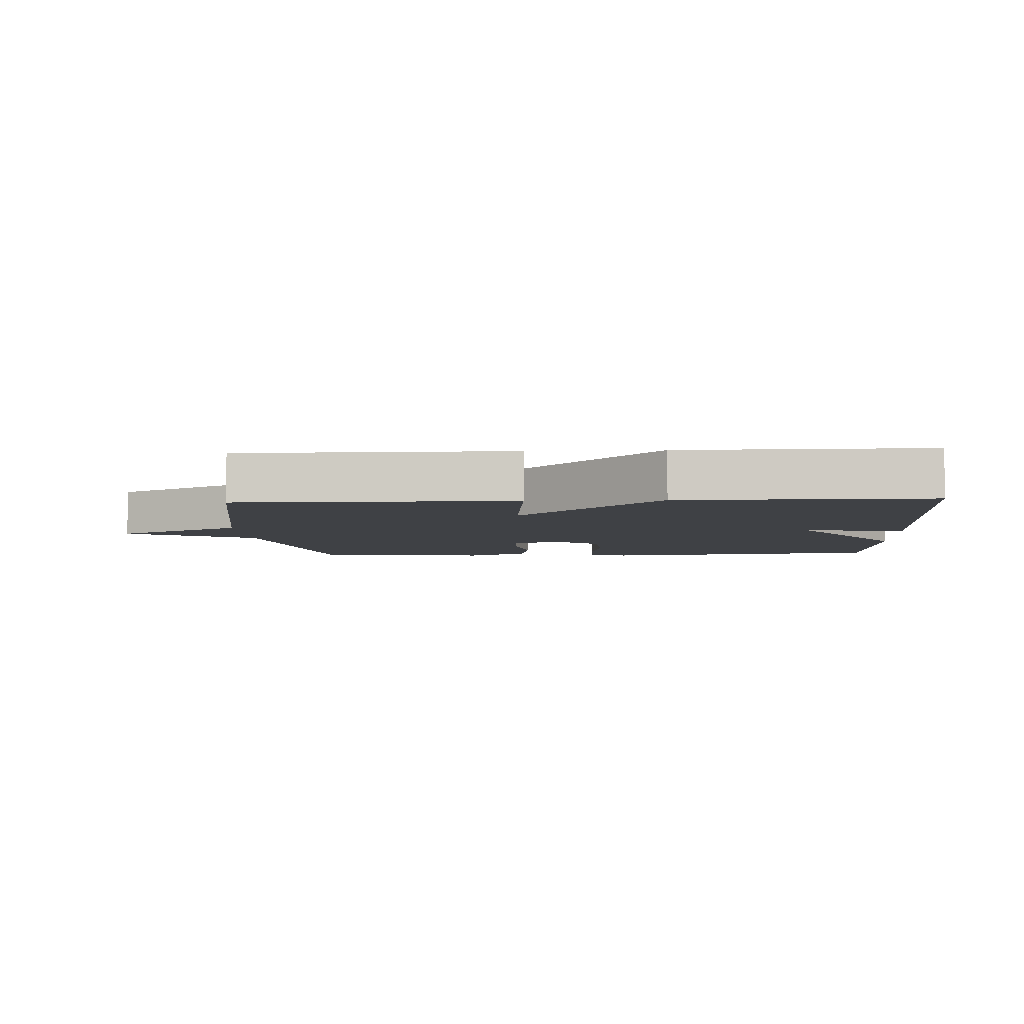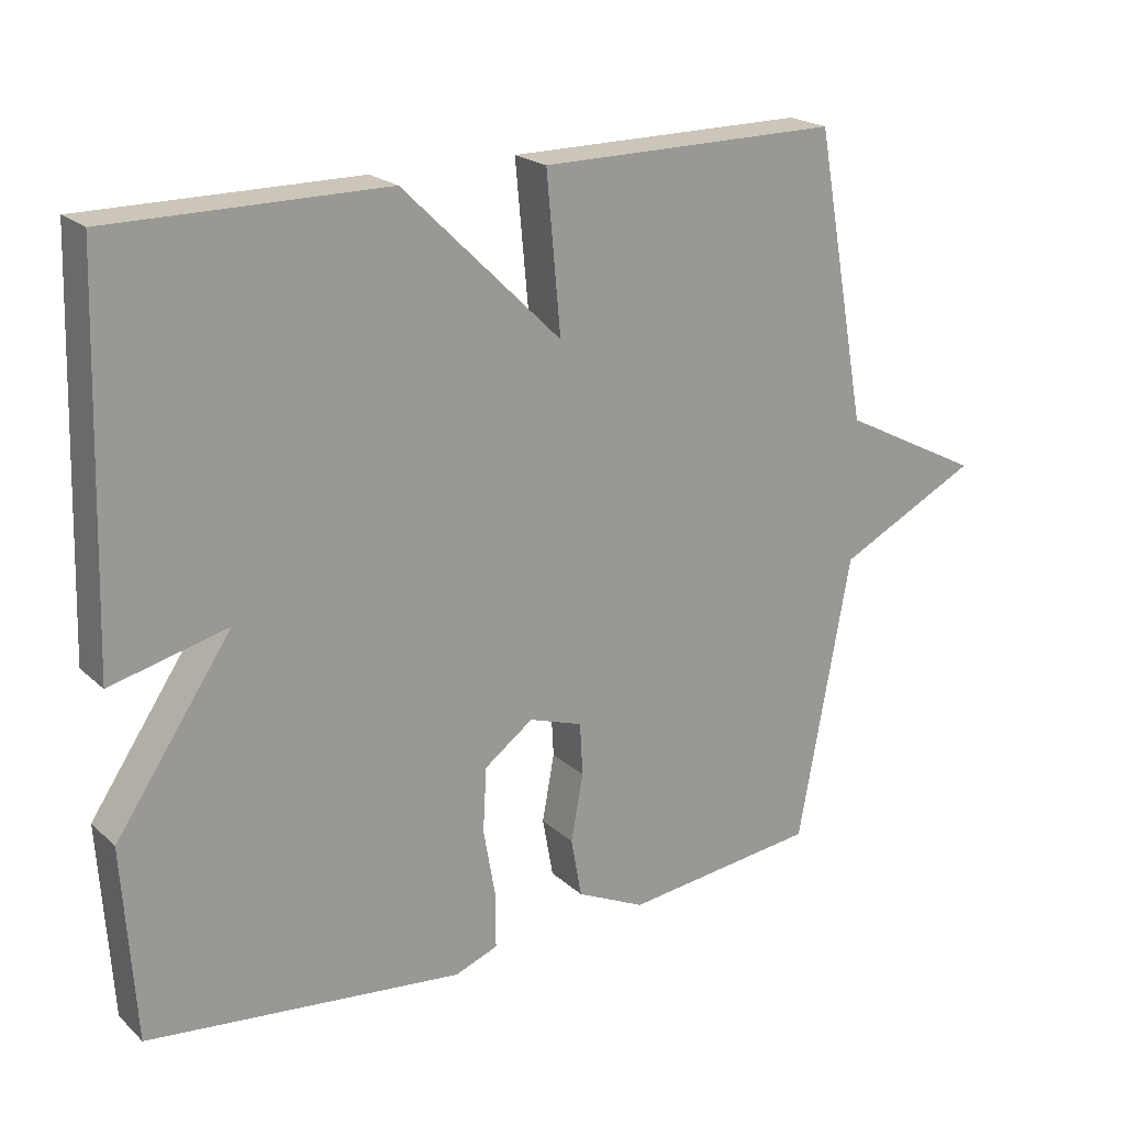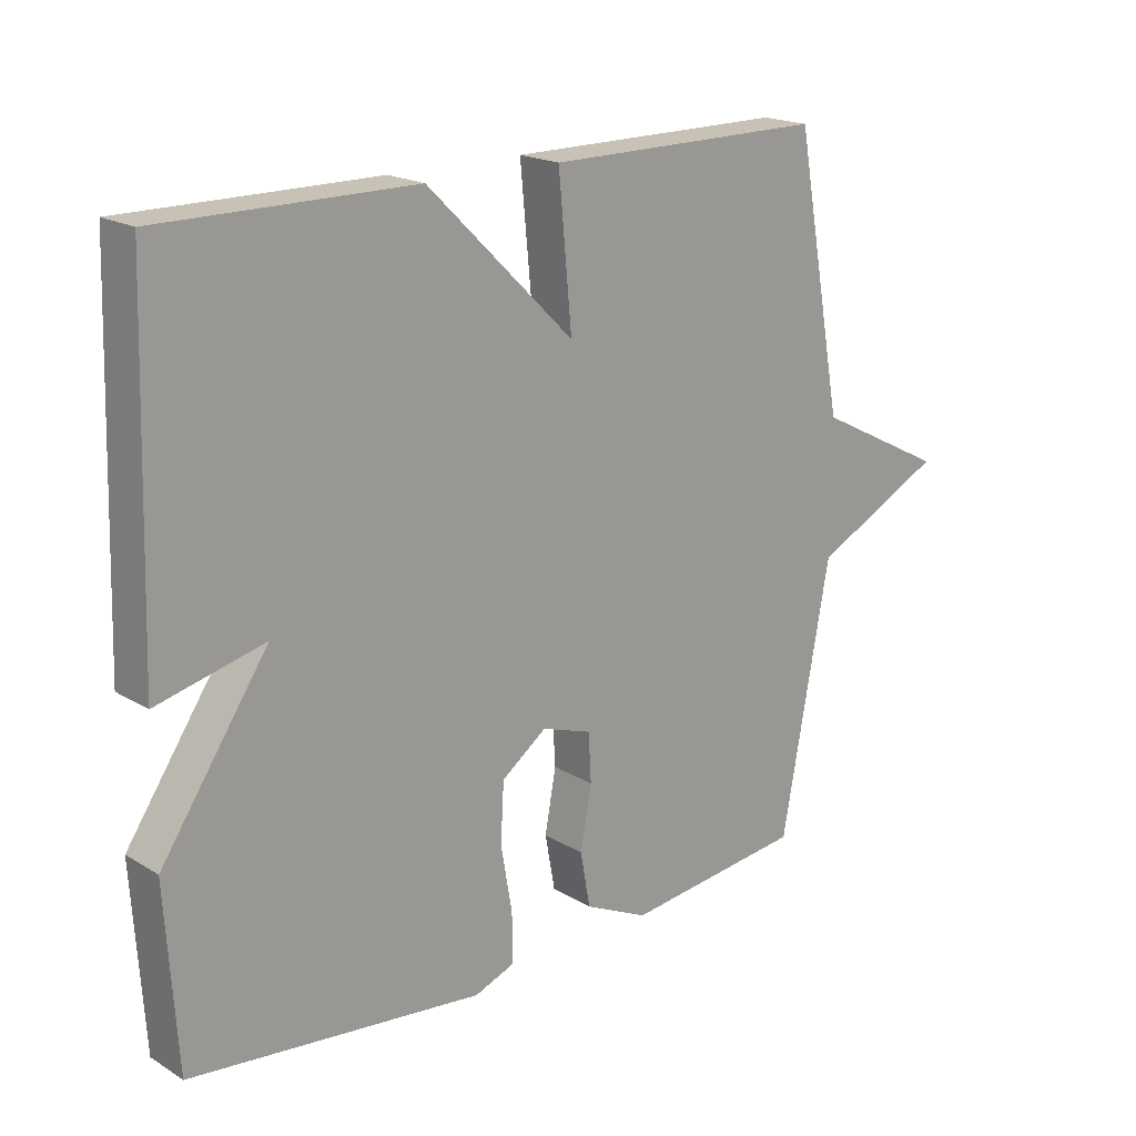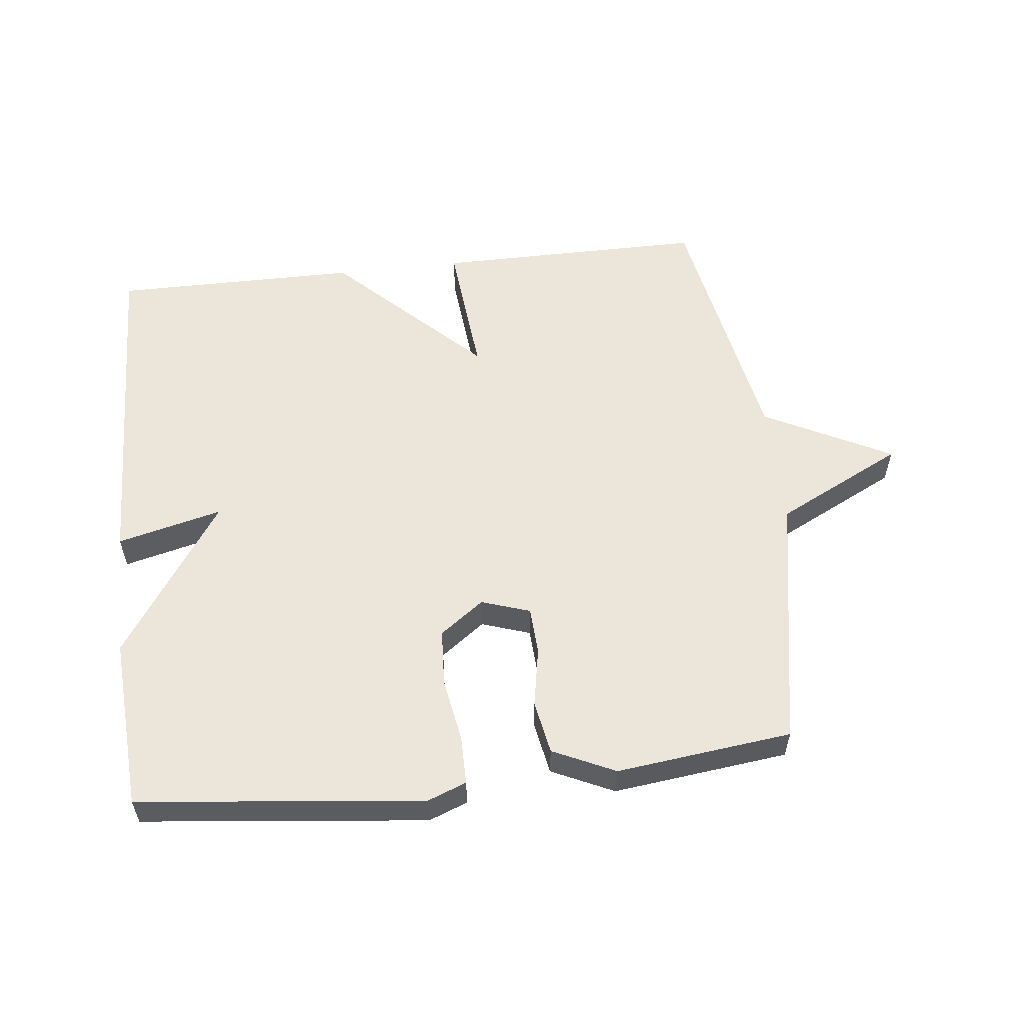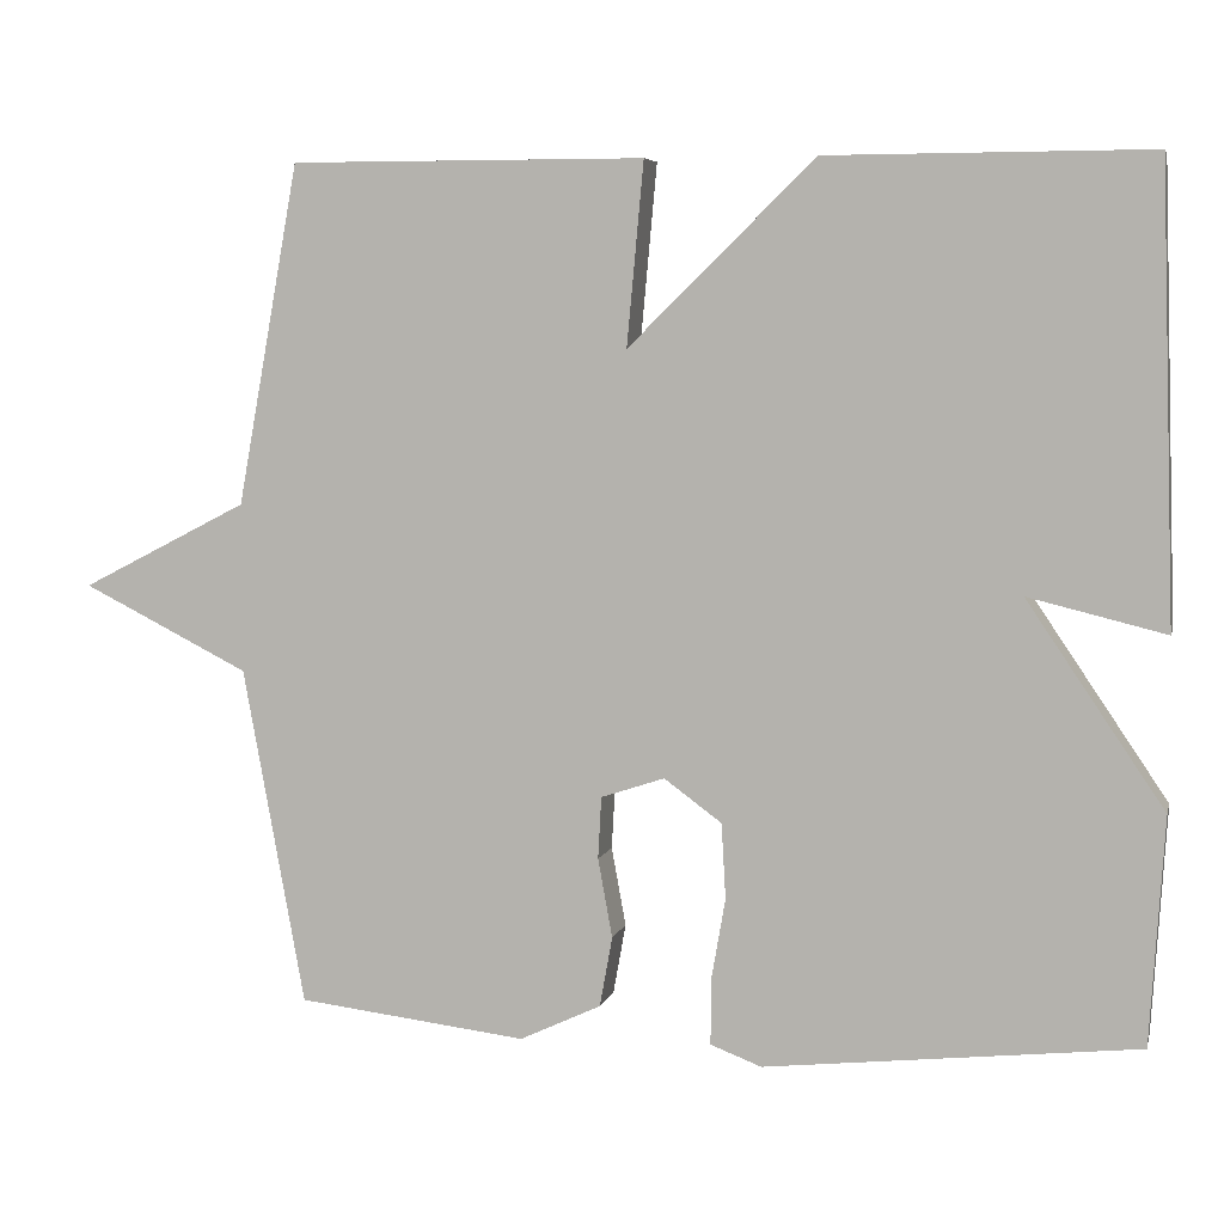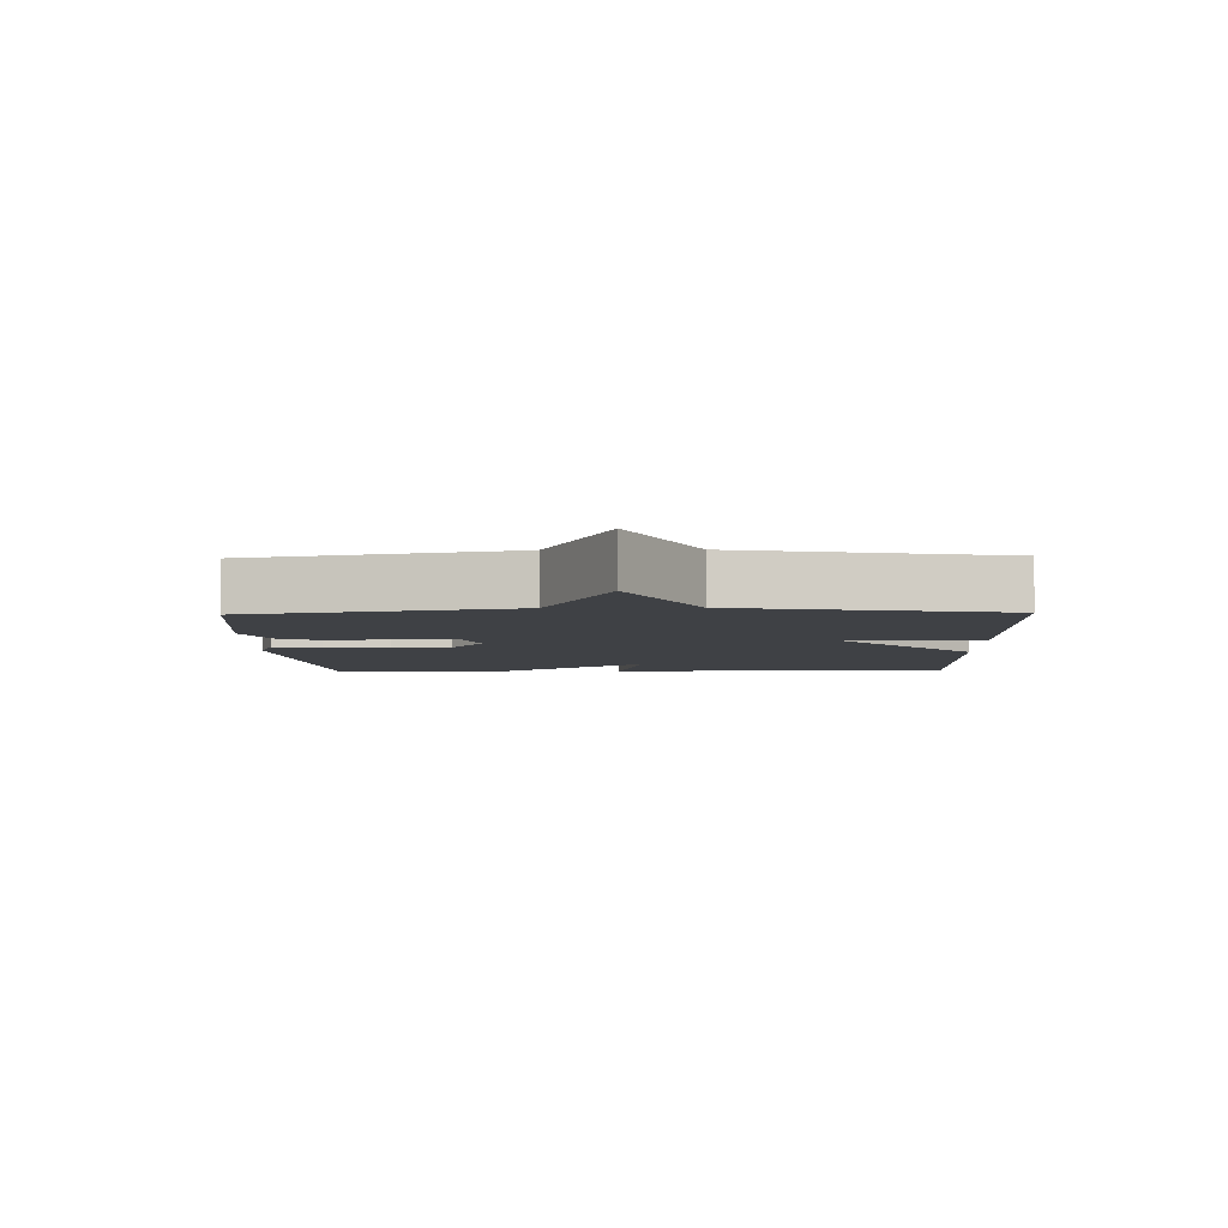
<metadata>
{"format":"obj","ext":"obj","renderer":"f3d","projection":"perspective","resolution":1024,"background":"white","views":[{"elev":-5.5,"azim":3.2,"up":"+Y"},{"elev":21.0,"azim":147.0,"up":"+Z"},{"elev":19.0,"azim":138.5,"up":"+Z"},{"elev":56.4,"azim":173.5,"up":"+Y"},{"elev":5.7,"azim":13.3,"up":"+Z"},{"elev":-5.4,"azim":-88.5,"up":"+Y"}]}
</metadata>
<code>
v -0.5 0.07 0.5
v -0.081 0.07 0.499
v -0.101 0.07 0.283
v 0.119 0.07 0.499
v 0.5 0.07 0.5
v 0.517 0.07 -0.032
v 0.355 0.07 0.008
v 0.517 0.07 -0.232
v 0.5 0.07 -0.5
v 0.06 0.07 -0.548
v 0 0.07 -0.525
v 0 0.07 -0.45
v 0.017 0.07 -0.352
v 0.012 0.07 -0.263
v -0.056 0.07 -0.213
v -0.131 0.07 -0.238
v -0.135 0.07 -0.311
v -0.118 0.07 -0.404
v -0.133 0.07 -0.487
v -0.229 0.07 -0.532
v -0.5 0.07 -0.5
v -0.573 0.07 -0.102
v -0.77 0.07 -0.003
v -0.573 0.07 0.098
v -0.5 0 0.5
v -0.081 0 0.499
v -0.101 0 0.283
v 0.119 0 0.499
v 0.5 0 0.5
v 0.517 0 -0.032
v 0.355 0 0.008
v 0.517 0 -0.232
v 0.5 0 -0.5
v 0.06 0 -0.548
v 0 0 -0.525
v 0 0 -0.45
v 0.017 0 -0.352
v 0.012 0 -0.263
v -0.056 0 -0.213
v -0.131 0 -0.238
v -0.135 0 -0.311
v -0.118 0 -0.404
v -0.133 0 -0.487
v -0.229 0 -0.532
v -0.5 0 -0.5
v -0.573 0 -0.102
v -0.77 0 -0.003
v -0.573 0 0.098
f 22 23 24
f 22 24 1
f 21 22 1
f 20 21 1
f 19 20 1
f 18 19 1
f 17 18 1
f 16 17 1
f 15 16 1
f 14 15 1
f 11 12 13
f 10 11 13
f 9 10 13
f 8 9 13
f 7 8 13
f 7 13 14
f 5 6 7
f 4 5 7
f 3 4 7
f 3 7 14 1
f 1 2 3
f 48 47 46
f 25 48 46
f 25 46 45
f 25 45 44
f 25 44 43
f 25 43 42
f 25 42 41
f 25 41 40
f 25 40 39
f 25 39 38
f 37 36 35
f 37 35 34
f 37 34 33
f 37 33 32
f 37 32 31
f 38 37 31
f 31 30 29
f 31 29 28
f 31 28 27
f 25 38 31 27
f 27 26 25
f 1 25 26 2
f 2 26 27 3
f 3 27 28 4
f 4 28 29 5
f 5 29 30 6
f 6 30 31 7
f 7 31 32 8
f 8 32 33 9
f 9 33 34 10
f 10 34 35 11
f 11 35 36 12
f 12 36 37 13
f 13 37 38 14
f 14 38 39 15
f 15 39 40 16
f 16 40 41 17
f 17 41 42 18
f 18 42 43 19
f 19 43 44 20
f 20 44 45 21
f 21 45 46 22
f 22 46 47 23
f 23 47 48 24
f 24 48 25 1

</code>
